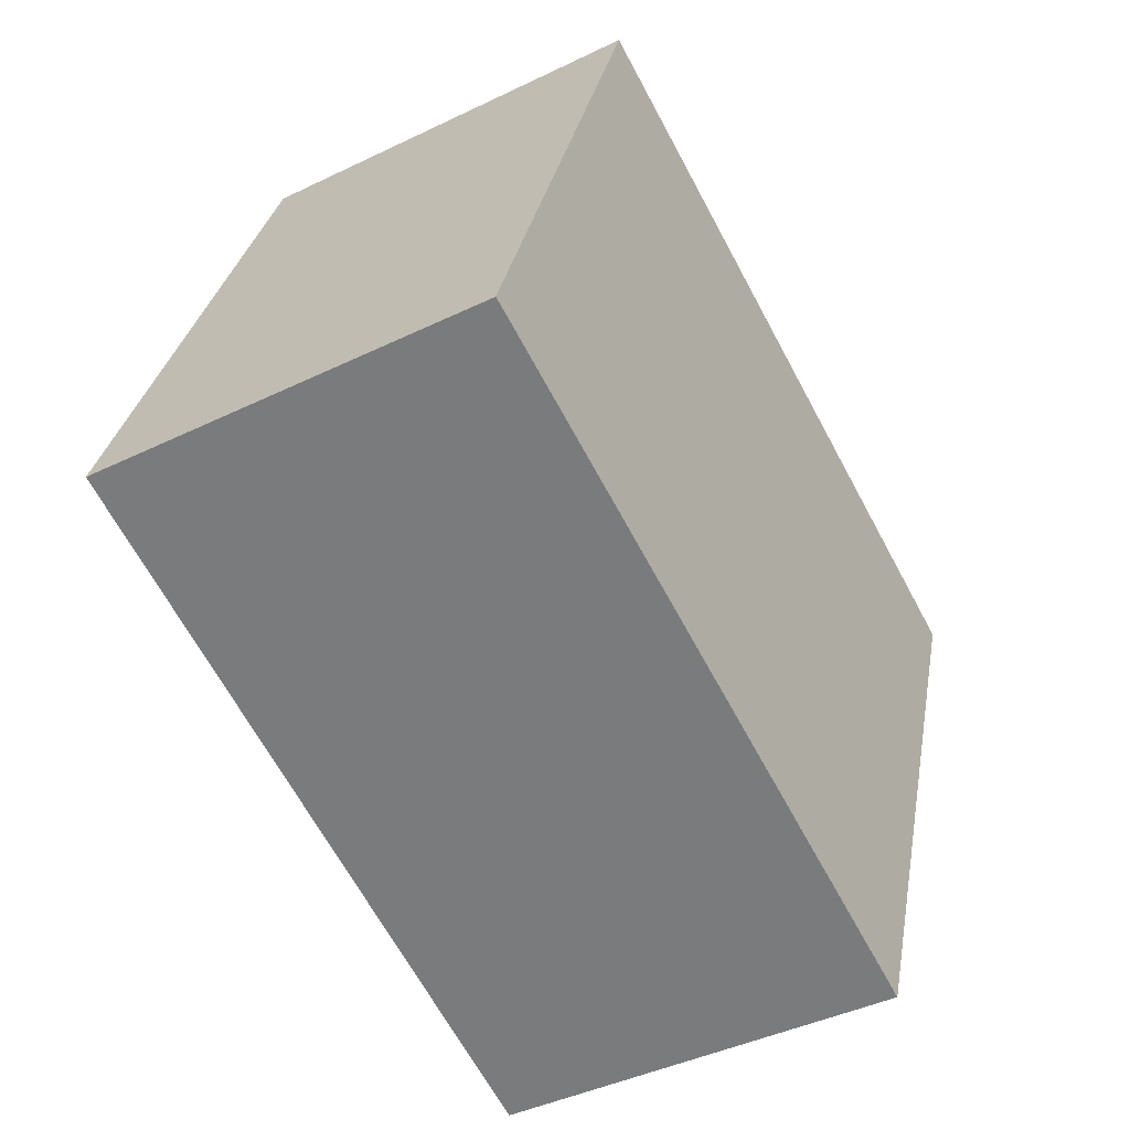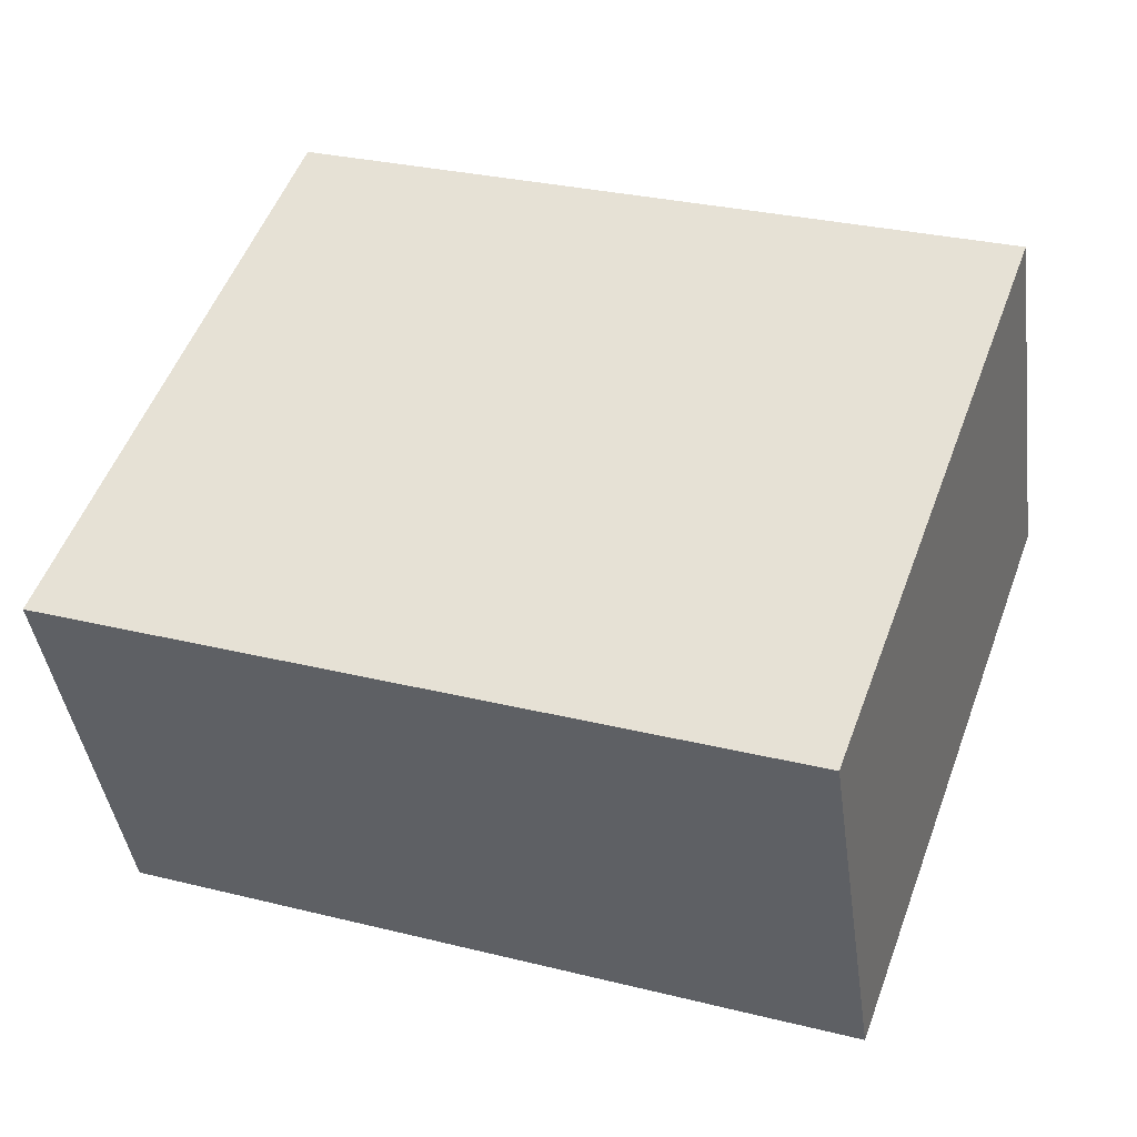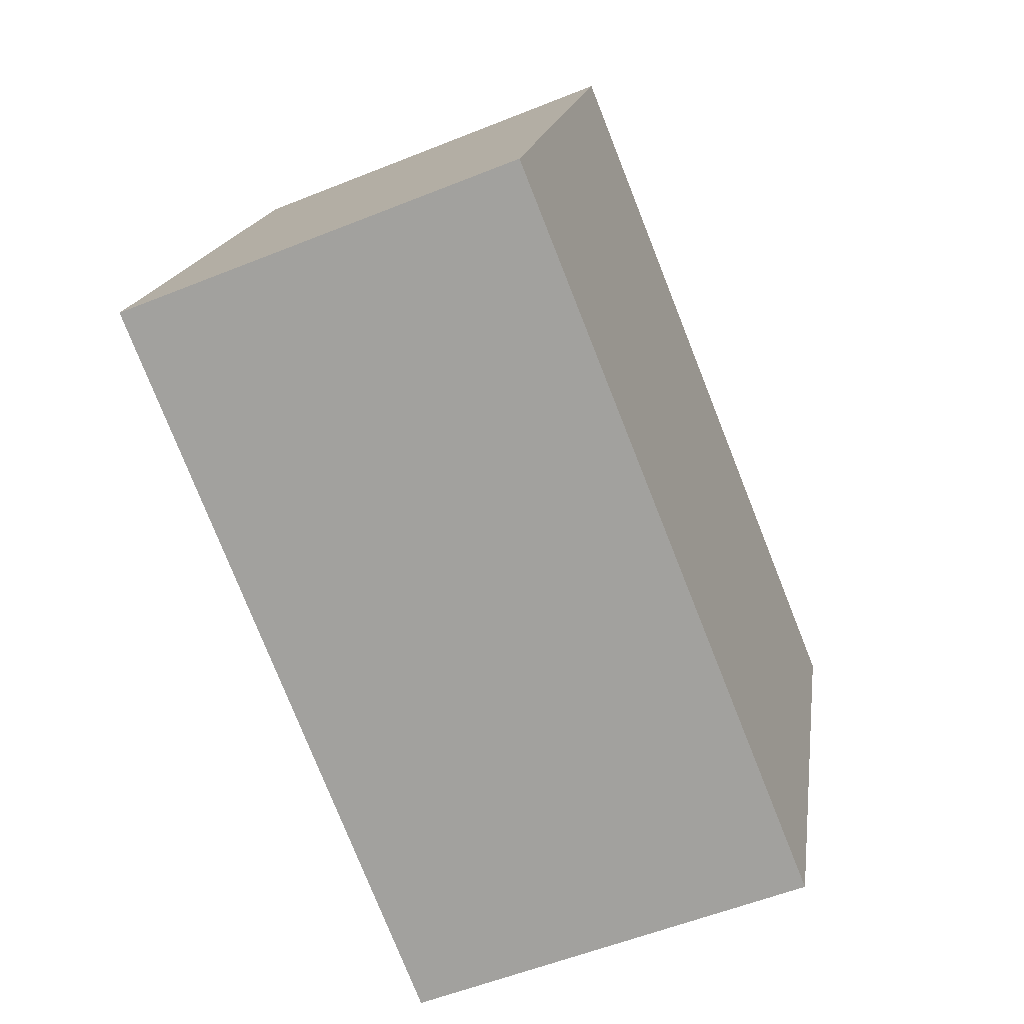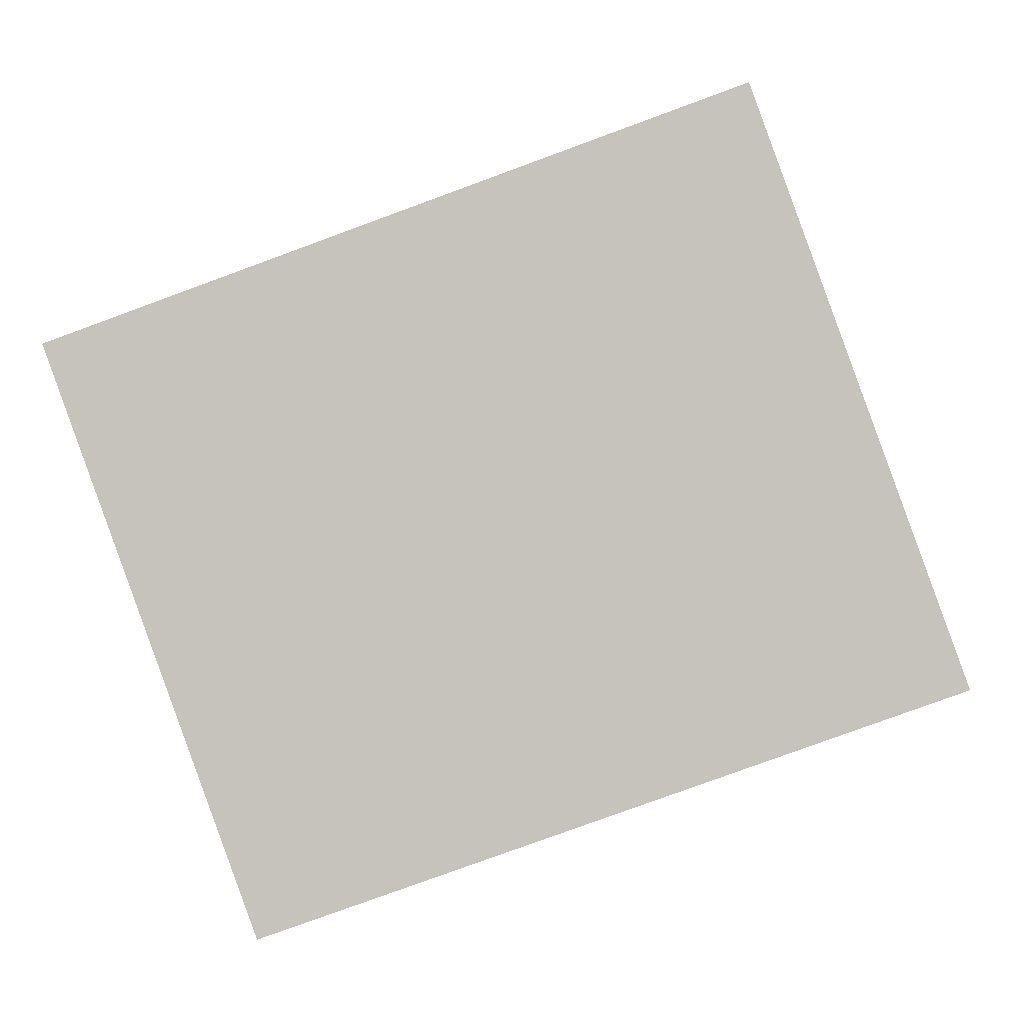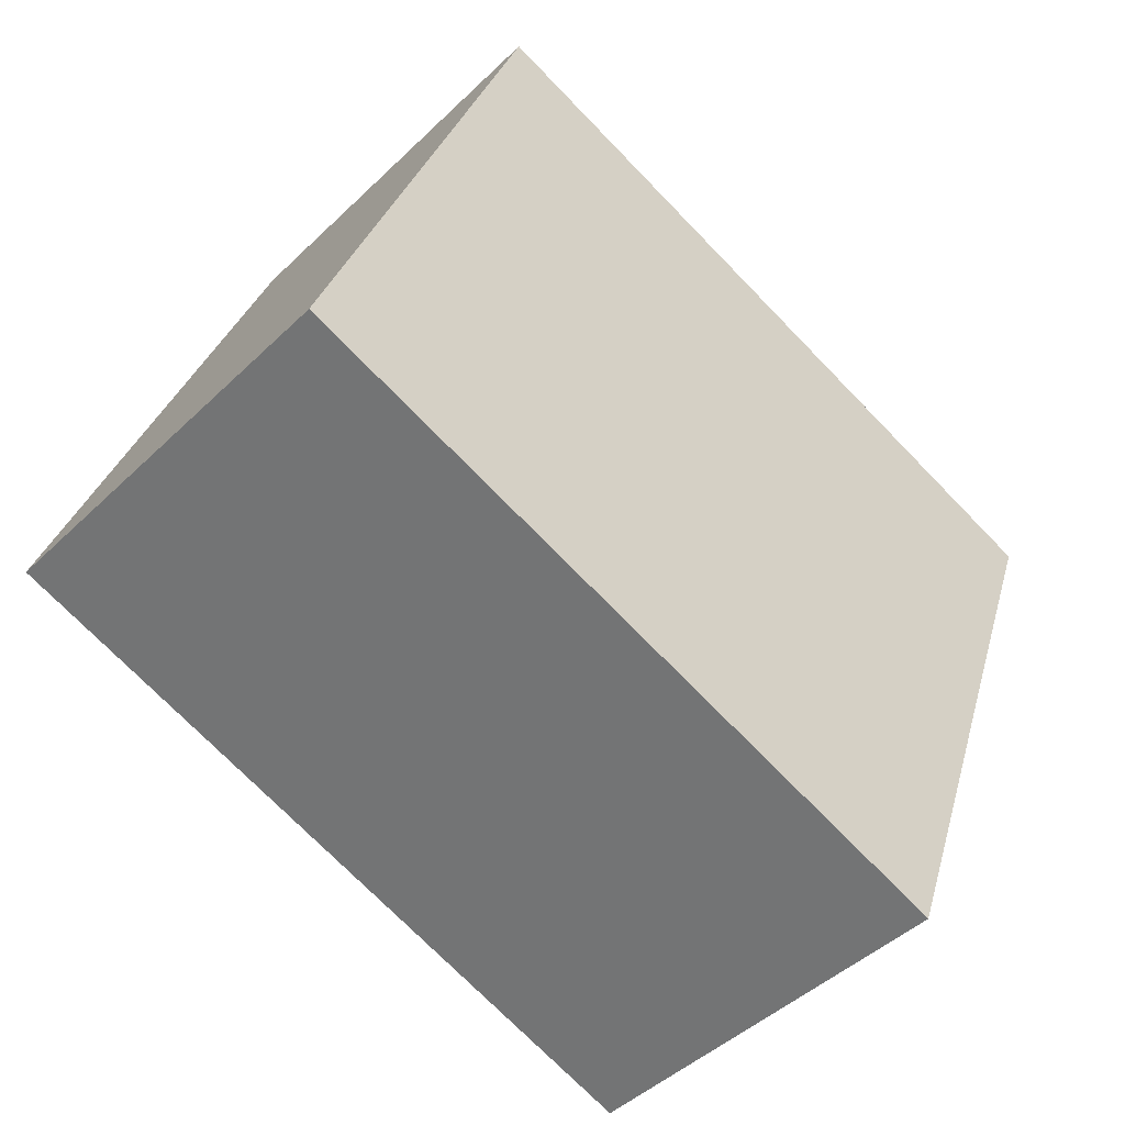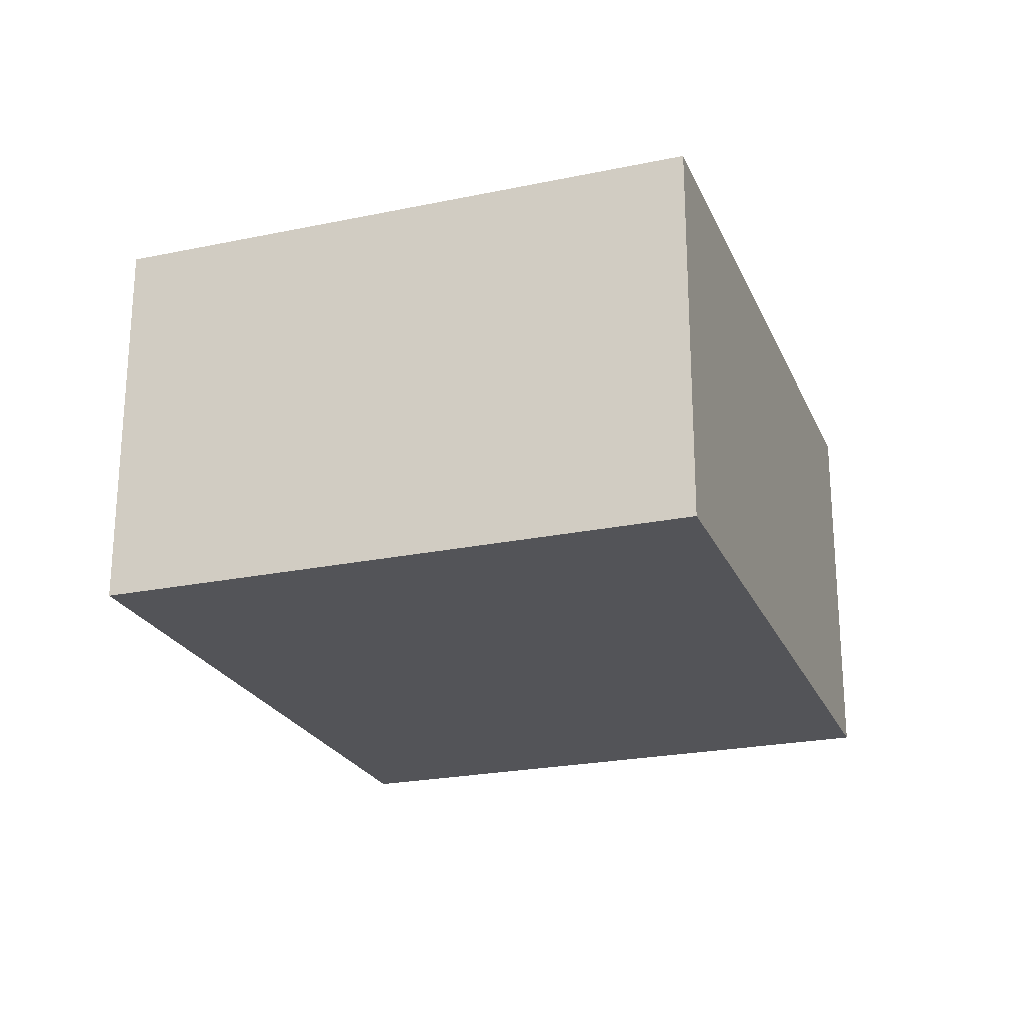
<metadata>
{"format":"obj","ext":"obj","renderer":"f3d","projection":"perspective","resolution":1024,"background":"white","views":[{"elev":-42.7,"azim":120.0,"up":"+Z"},{"elev":-41.8,"azim":-172.3,"up":"+Z"},{"elev":-55.5,"azim":113.0,"up":"+Z"},{"elev":0.5,"azim":2.8,"up":"+Z"},{"elev":-45.3,"azim":137.8,"up":"+Z"},{"elev":-23.4,"azim":89.5,"up":"+Y"}]}
</metadata>
<code>
v  5.056 2.925 -3.04
v  5.077 2.925 1.841
v  6.642 2.925 -2.473
v  2.439 2.925 -3.976
v  1.556 2.925 -4.291
v  0 2.925 1.791e-16
v  6.642 1.514e-16 -2.473
v  5.056 1.861e-16 -3.04
v  2.439 2.435e-16 -3.976
v  1.556 2.627e-16 -4.291
v  0 0 0
v  5.077 -1.127e-16 1.841
g defaultobject
f 1 2 3
f 2 1 4
f 2 4 5
f 2 5 6
f 7 1 3
f 1 7 4
f 4 7 8
f 4 8 9
f 4 9 5
f 5 9 10
f 10 6 5
f 6 10 11
f 11 2 6
f 2 11 12
f 12 3 2
f 3 12 7
f 9 11 10
f 11 9 8
f 11 8 7
f 11 7 12

</code>
